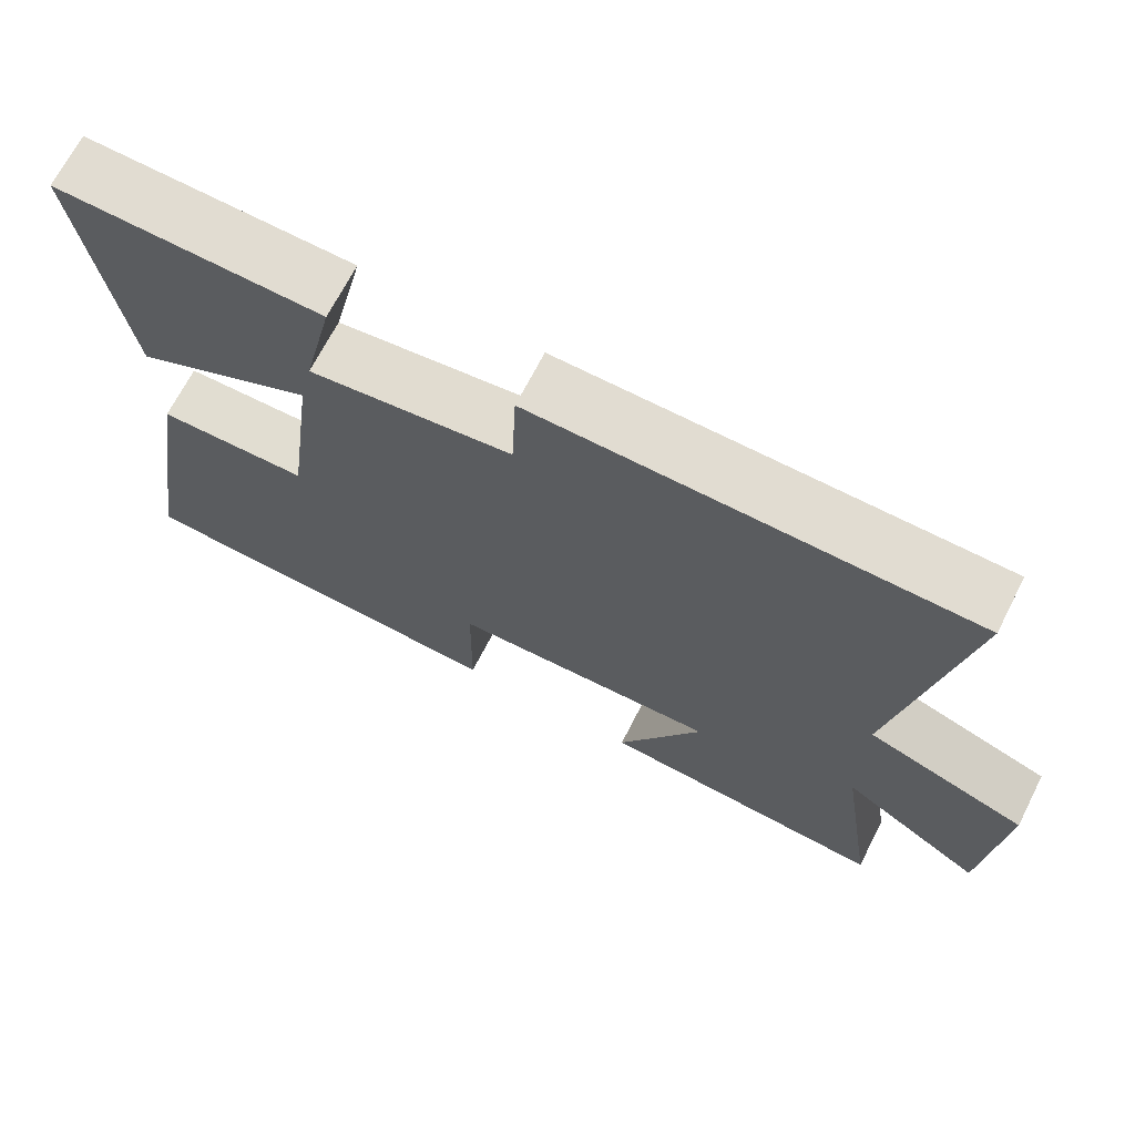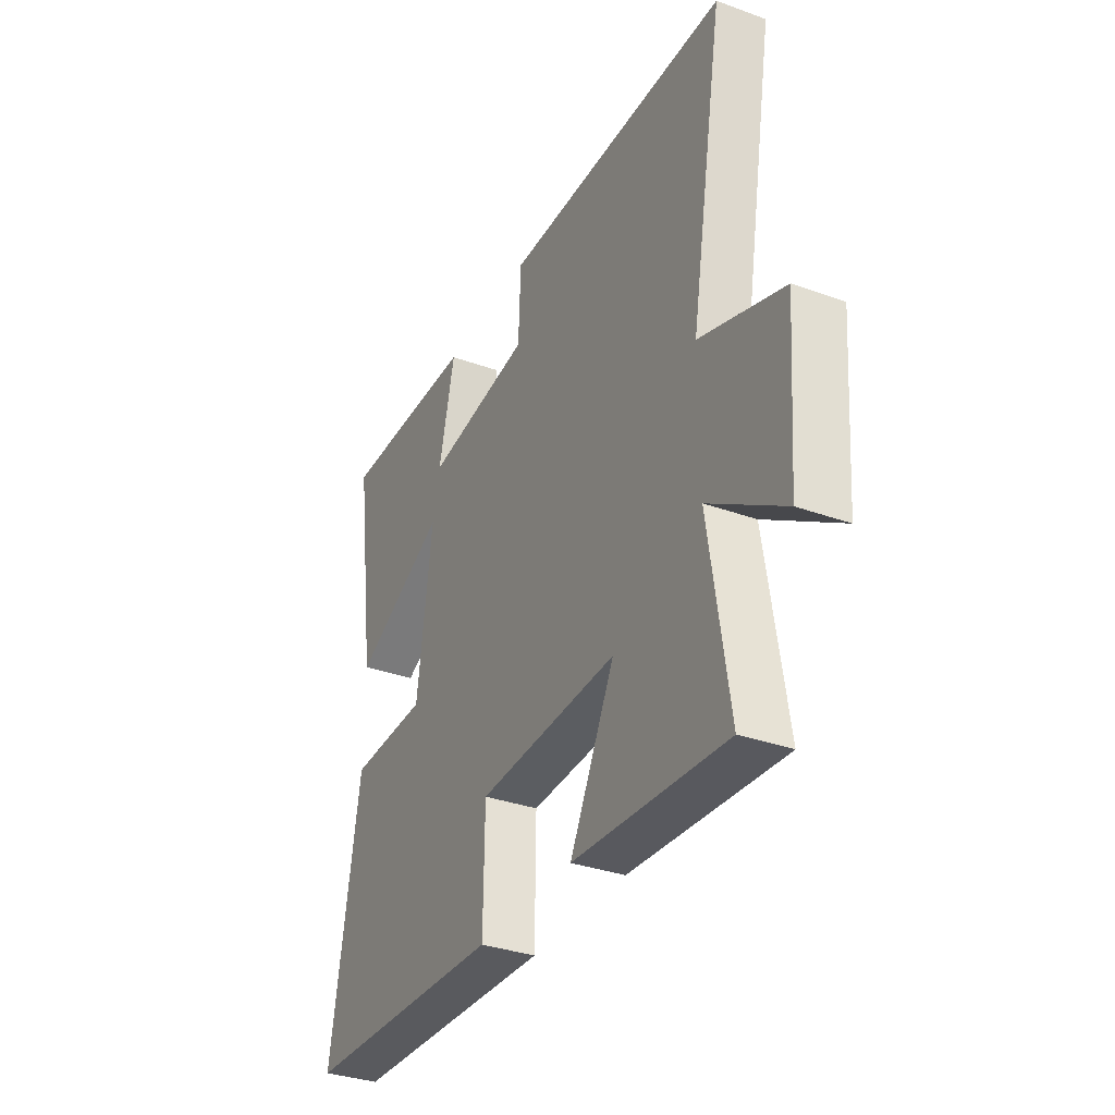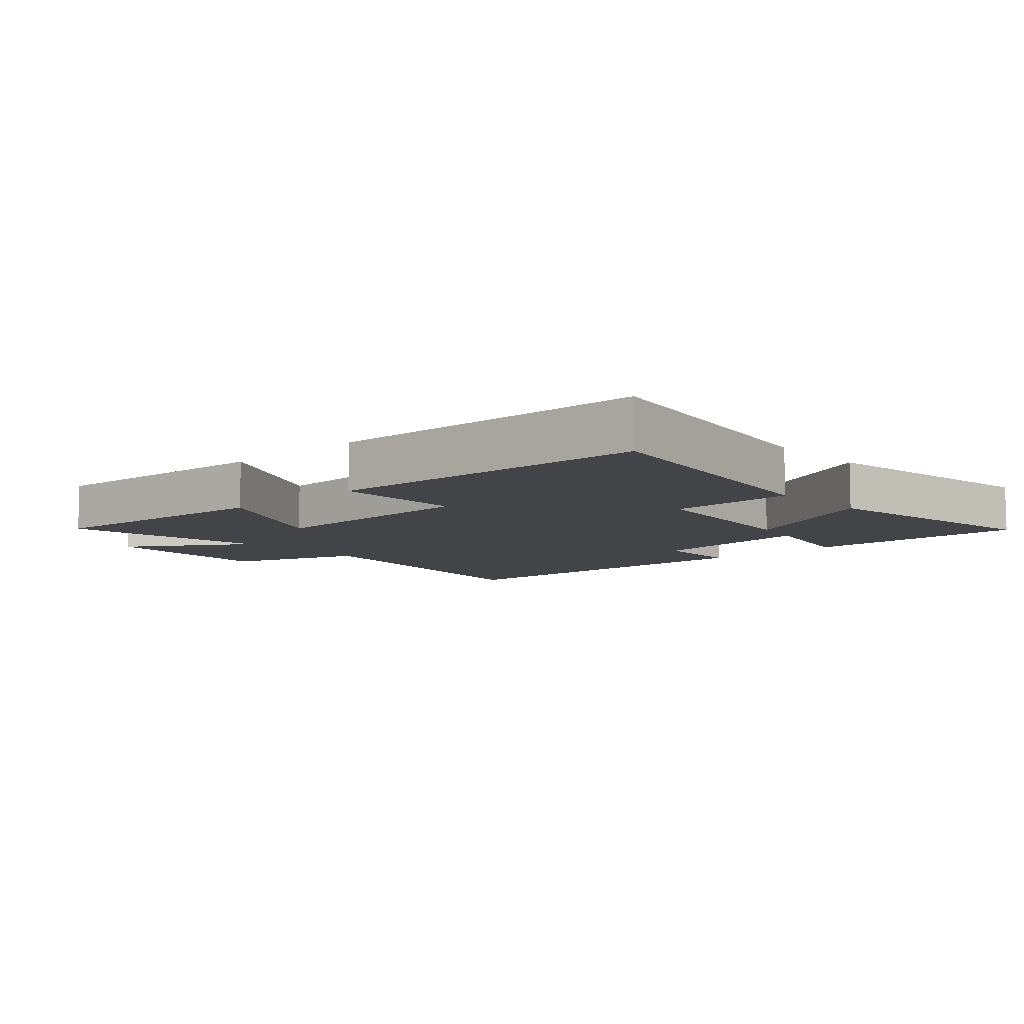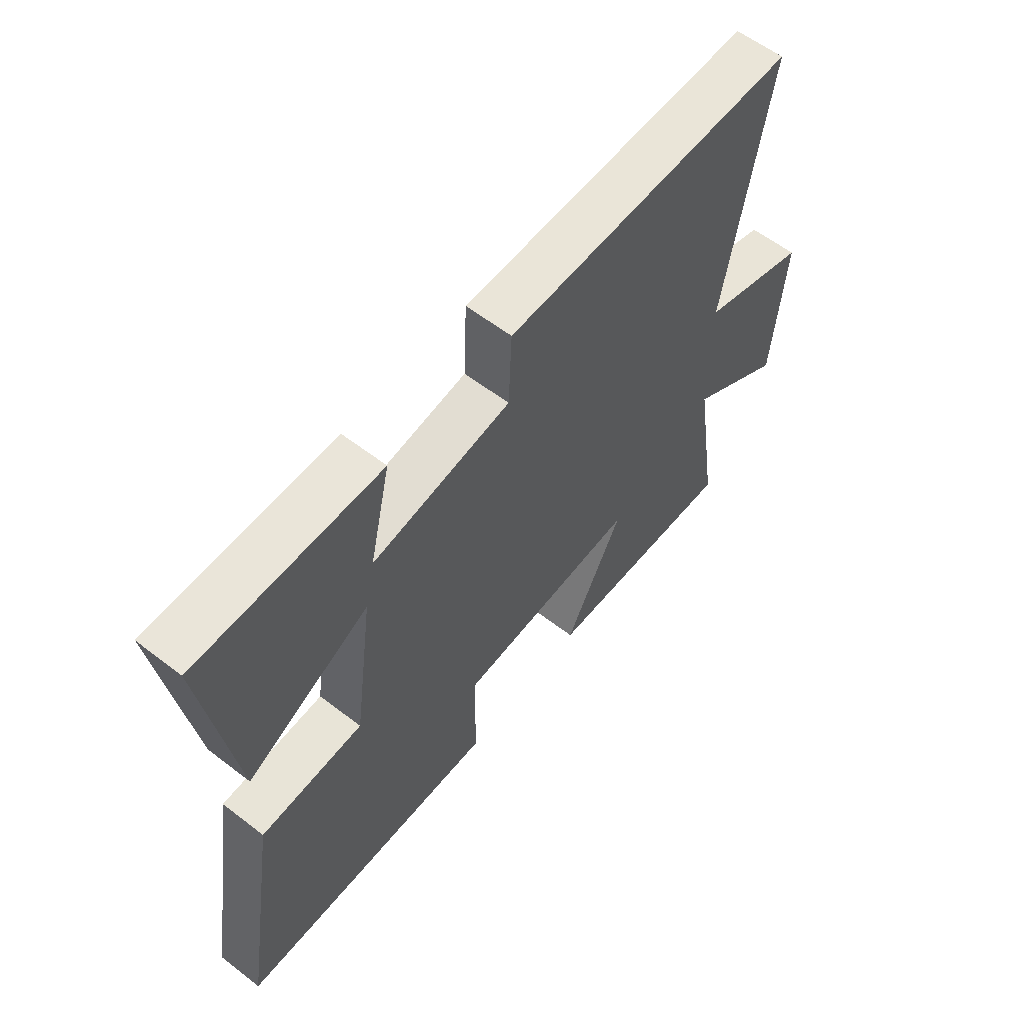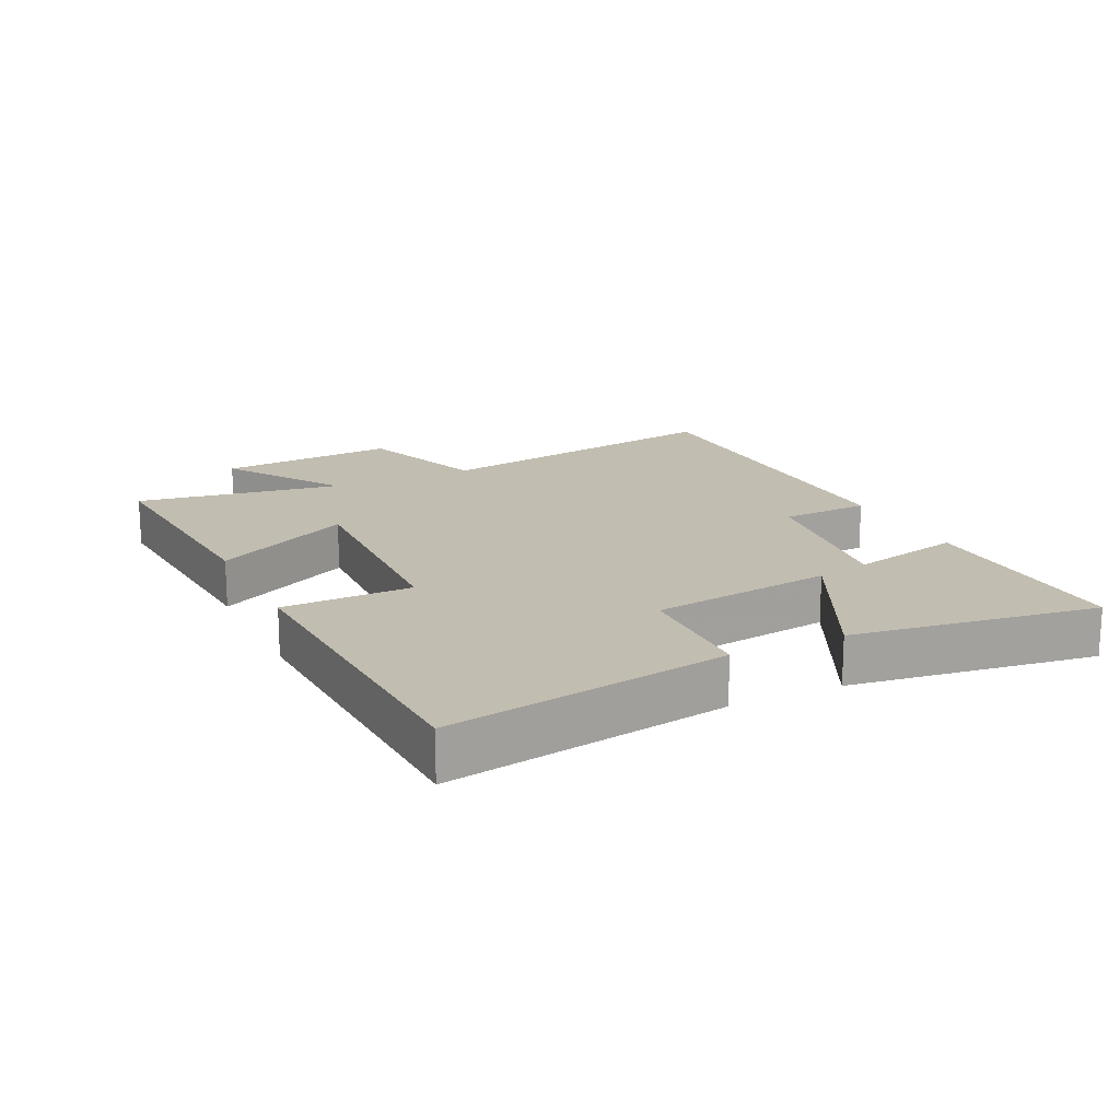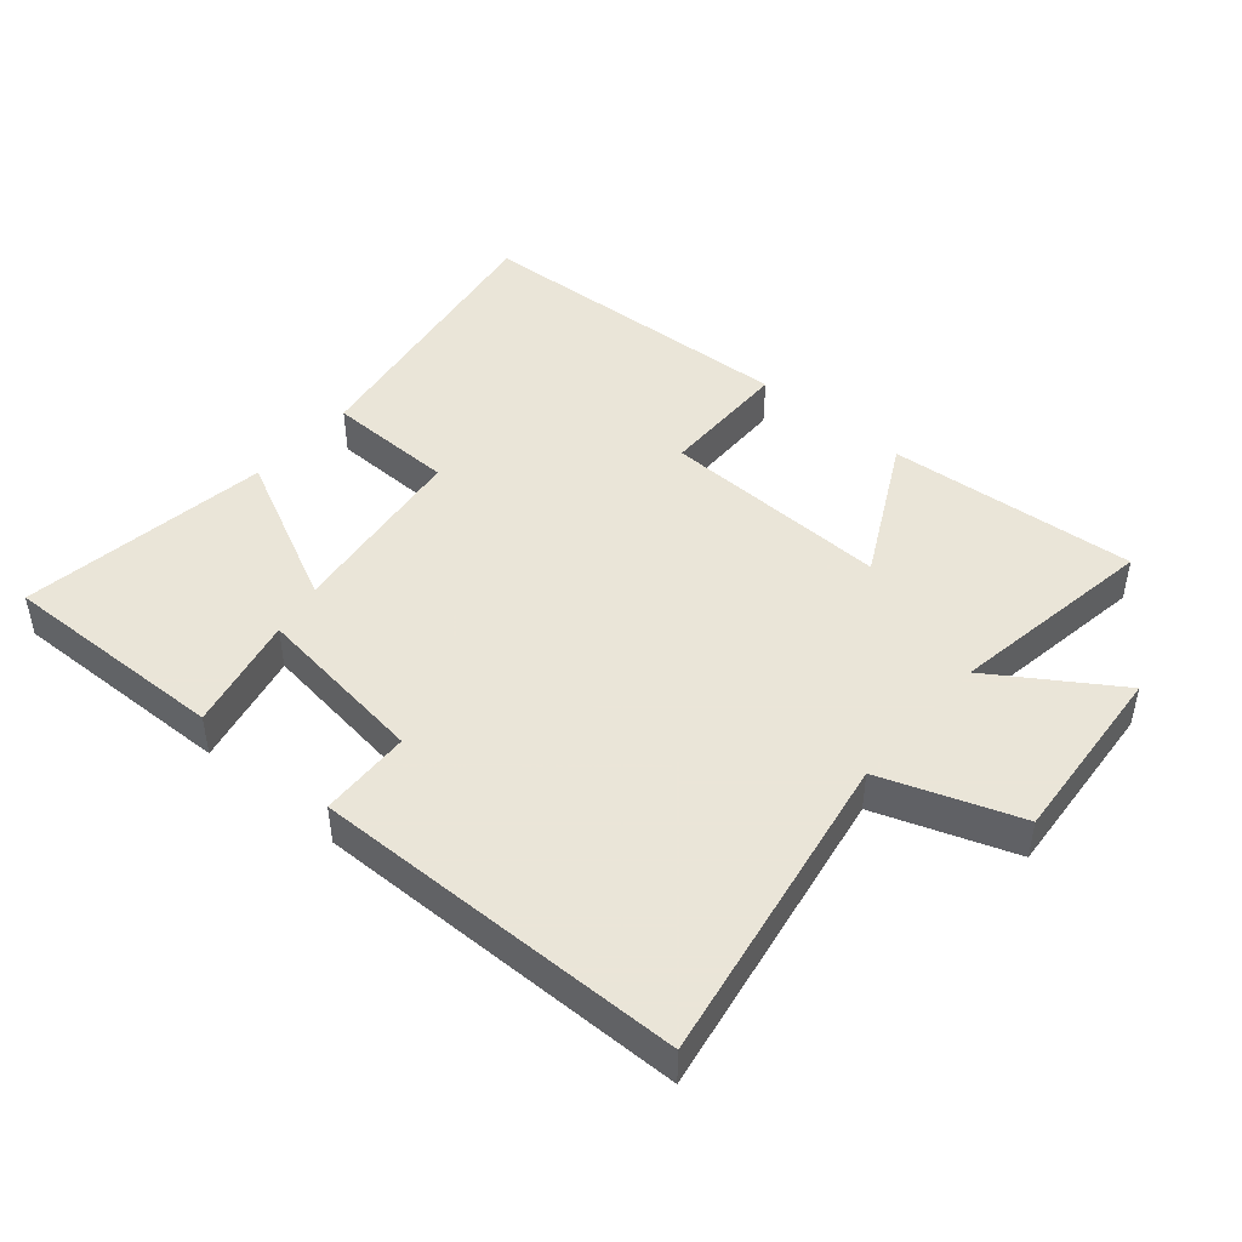
<metadata>
{"format":"obj","ext":"obj","renderer":"f3d","projection":"perspective","resolution":1024,"background":"white","views":[{"elev":69.0,"azim":27.1,"up":"+Z"},{"elev":-33.9,"azim":63.9,"up":"+Z"},{"elev":-8.2,"azim":-137.4,"up":"+Y"},{"elev":59.6,"azim":-51.7,"up":"+Z"},{"elev":17.0,"azim":-115.8,"up":"+Y"},{"elev":45.5,"azim":40.5,"up":"+Y"}]}
</metadata>
<code>
v -0.554 0.07 0.507
v -0.208 0.07 0.5
v -0.248 0.07 0.326
v 0.016 0.07 0.362
v 0.022 0.07 0.5
v 0.583 0.07 0.494
v 0.5 0.07 0.02
v 0.706 0.07 -0.052
v 0.684 0.07 -0.33
v 0.5 0.07 -0.21
v 0.549 0.07 -0.527
v 0.172 0.07 -0.5
v 0.283 0.07 -0.286
v -0.065 0.07 -0.3
v -0.068 0.07 -0.5
v -0.572 0.07 -0.479
v -0.5 0.07 -0.045
v -0.304 0.07 -0.04
v -0.266 0.07 0.242
v -0.5 0.07 0.127
v -0.554 0 0.507
v -0.208 0 0.5
v -0.248 0 0.326
v 0.016 0 0.362
v 0.022 0 0.5
v 0.583 0 0.494
v 0.5 0 0.02
v 0.706 0 -0.052
v 0.684 0 -0.33
v 0.5 0 -0.21
v 0.549 0 -0.527
v 0.172 0 -0.5
v 0.283 0 -0.286
v -0.065 0 -0.3
v -0.068 0 -0.5
v -0.572 0 -0.479
v -0.5 0 -0.045
v -0.304 0 -0.04
v -0.266 0 0.242
v -0.5 0 0.127
f 19 20 1
f 15 16 17 18
f 14 15 18 19
f 13 14 19
f 10 11 12 13
f 10 13 19
f 7 8 9 10
f 7 10 19
f 4 5 6 7
f 3 4 7 19
f 1 2 3
f 1 3 19
f 21 40 39
f 38 37 36 35
f 39 38 35 34
f 39 34 33
f 33 32 31 30
f 39 33 30
f 30 29 28 27
f 39 30 27
f 27 26 25 24
f 39 27 24 23
f 23 22 21
f 39 23 21
f 1 21 22 2
f 2 22 23 3
f 3 23 24 4
f 4 24 25 5
f 5 25 26 6
f 6 26 27 7
f 7 27 28 8
f 8 28 29 9
f 9 29 30 10
f 10 30 31 11
f 11 31 32 12
f 12 32 33 13
f 13 33 34 14
f 14 34 35 15
f 15 35 36 16
f 16 36 37 17
f 17 37 38 18
f 18 38 39 19
f 19 39 40 20
f 20 40 21 1

</code>
